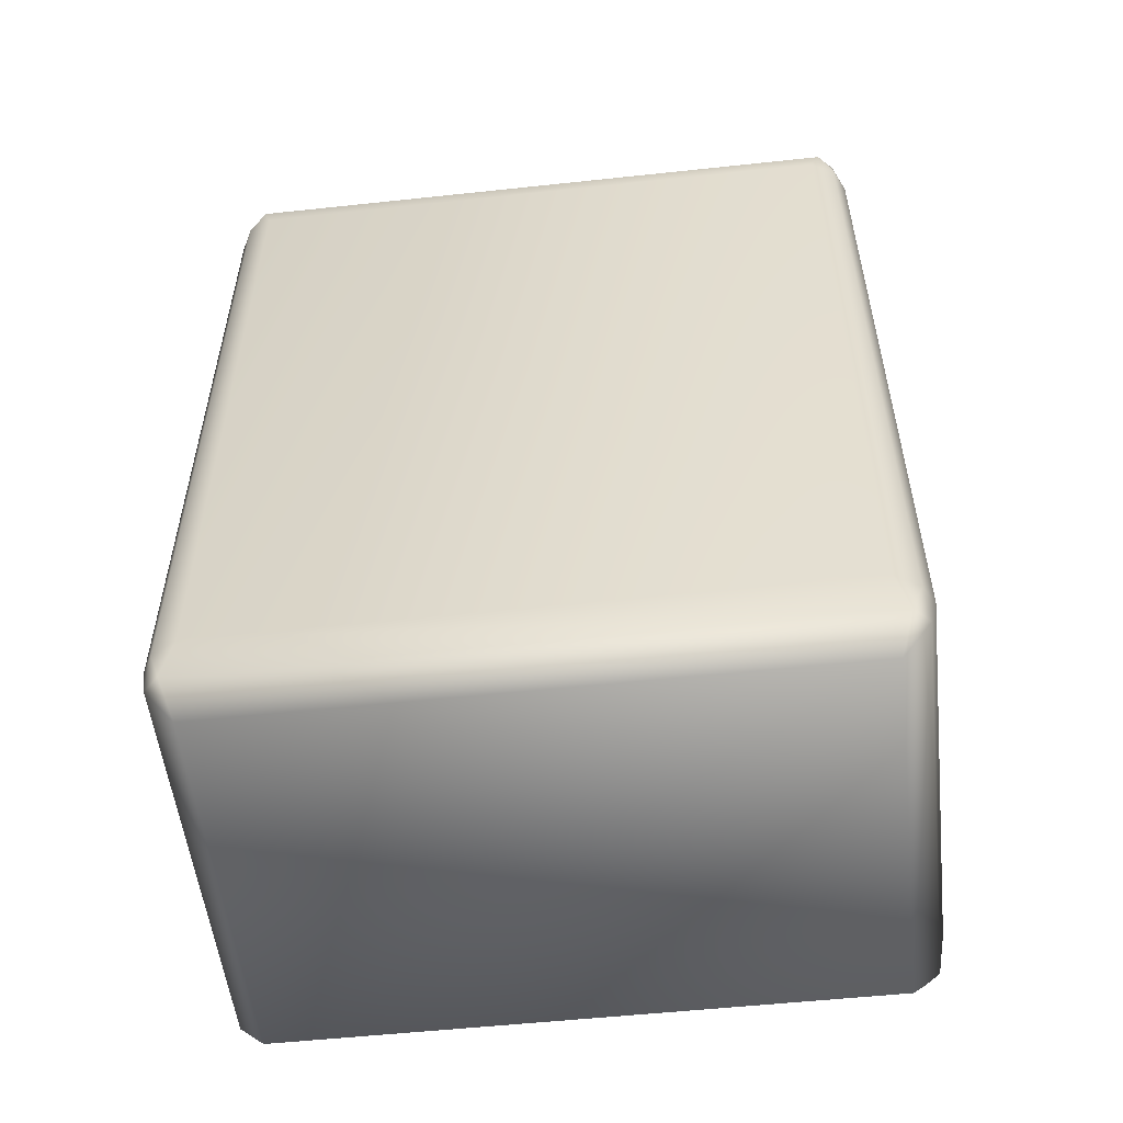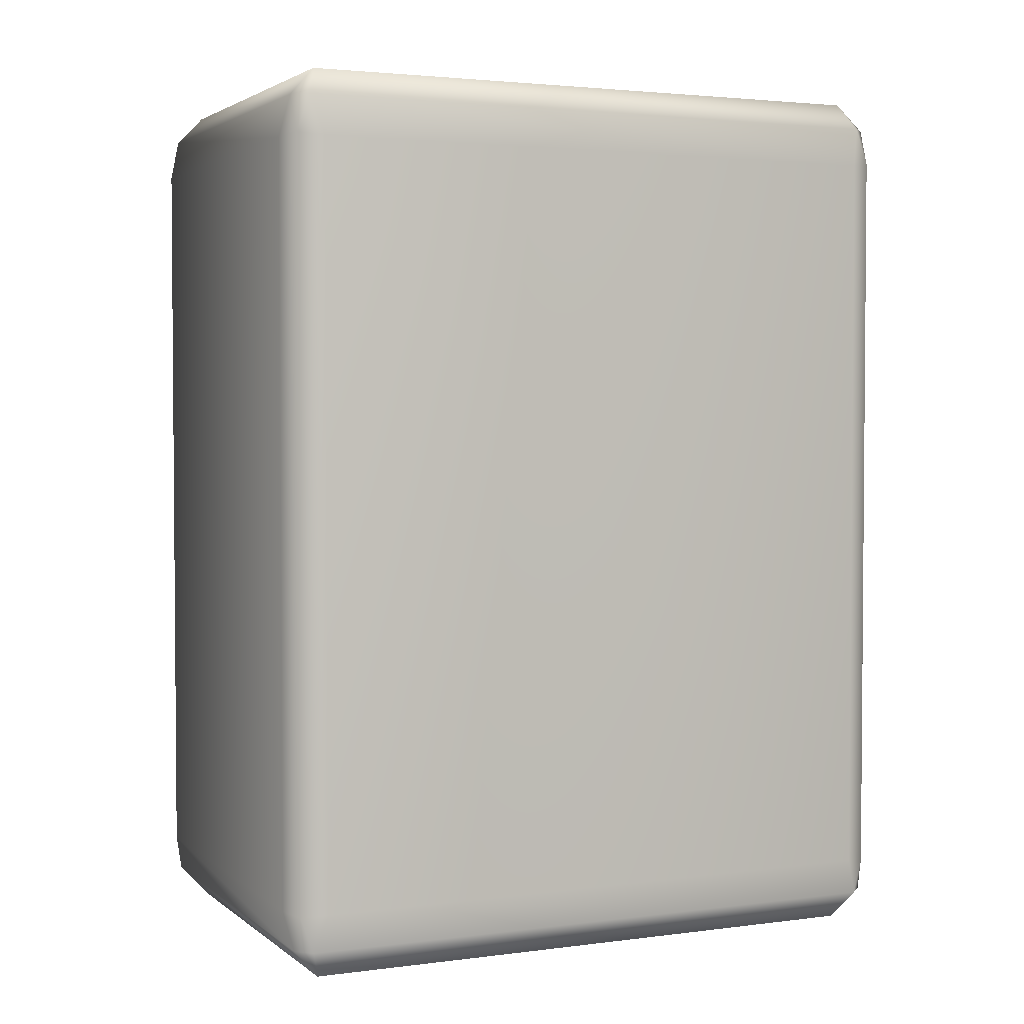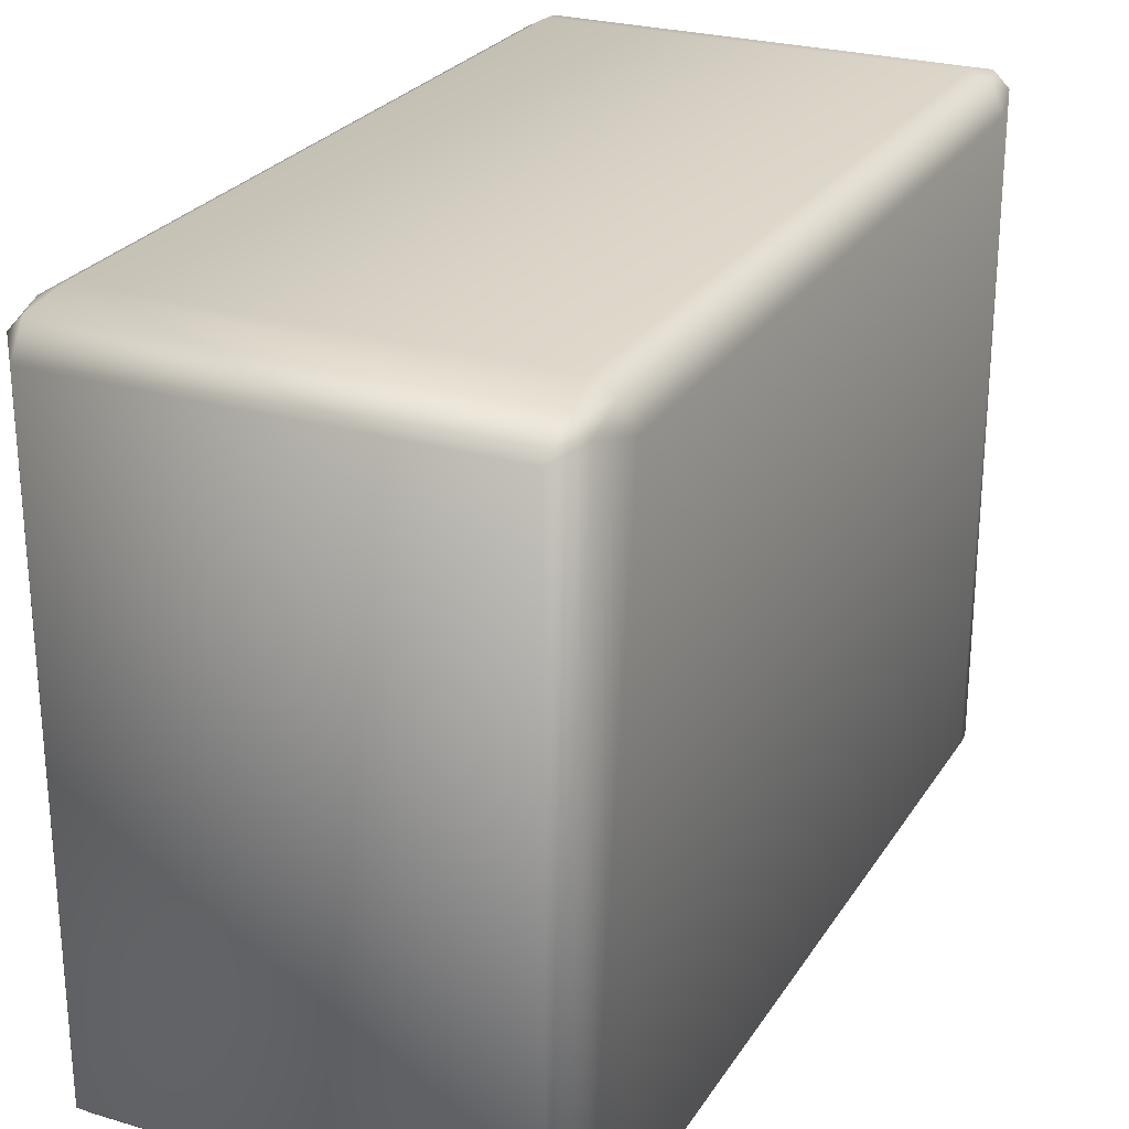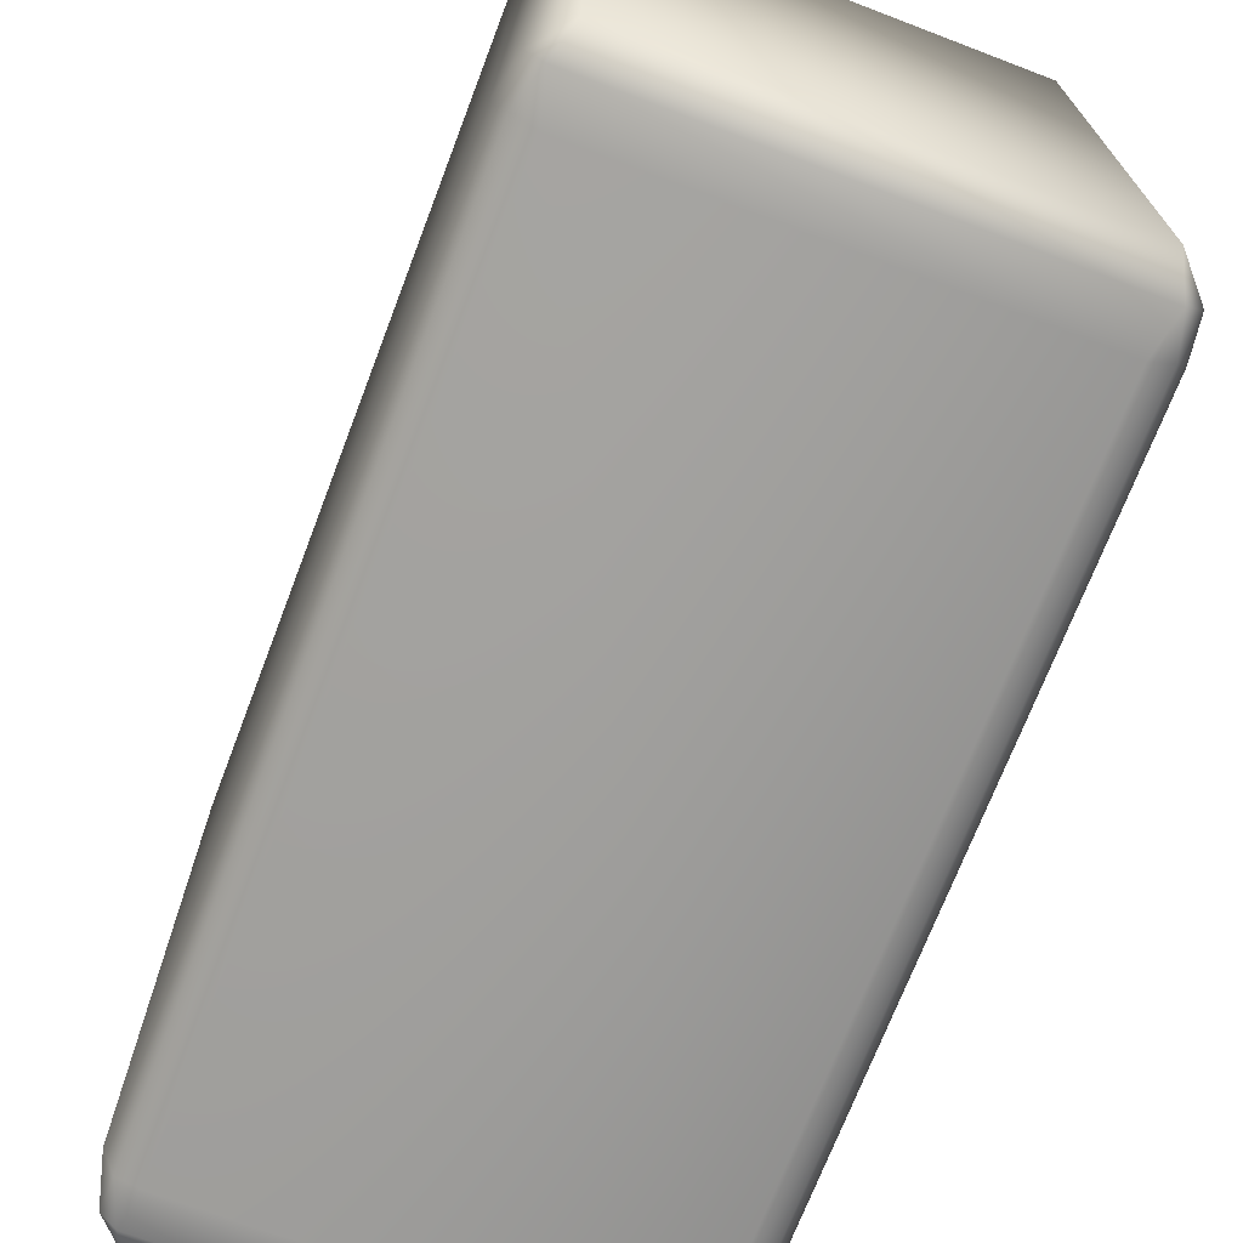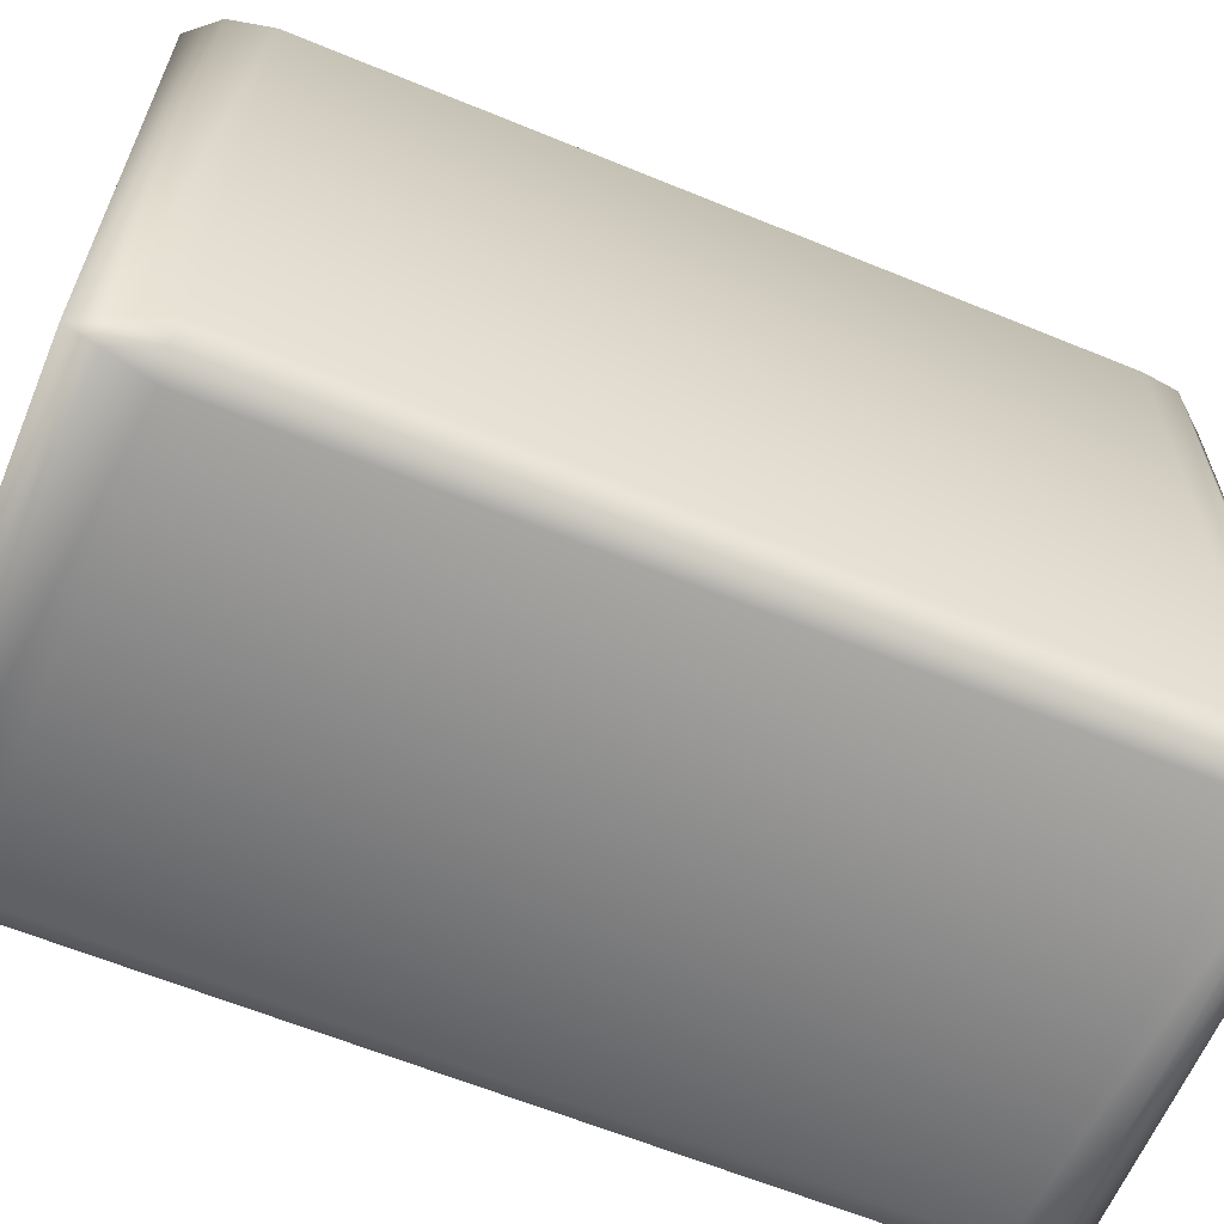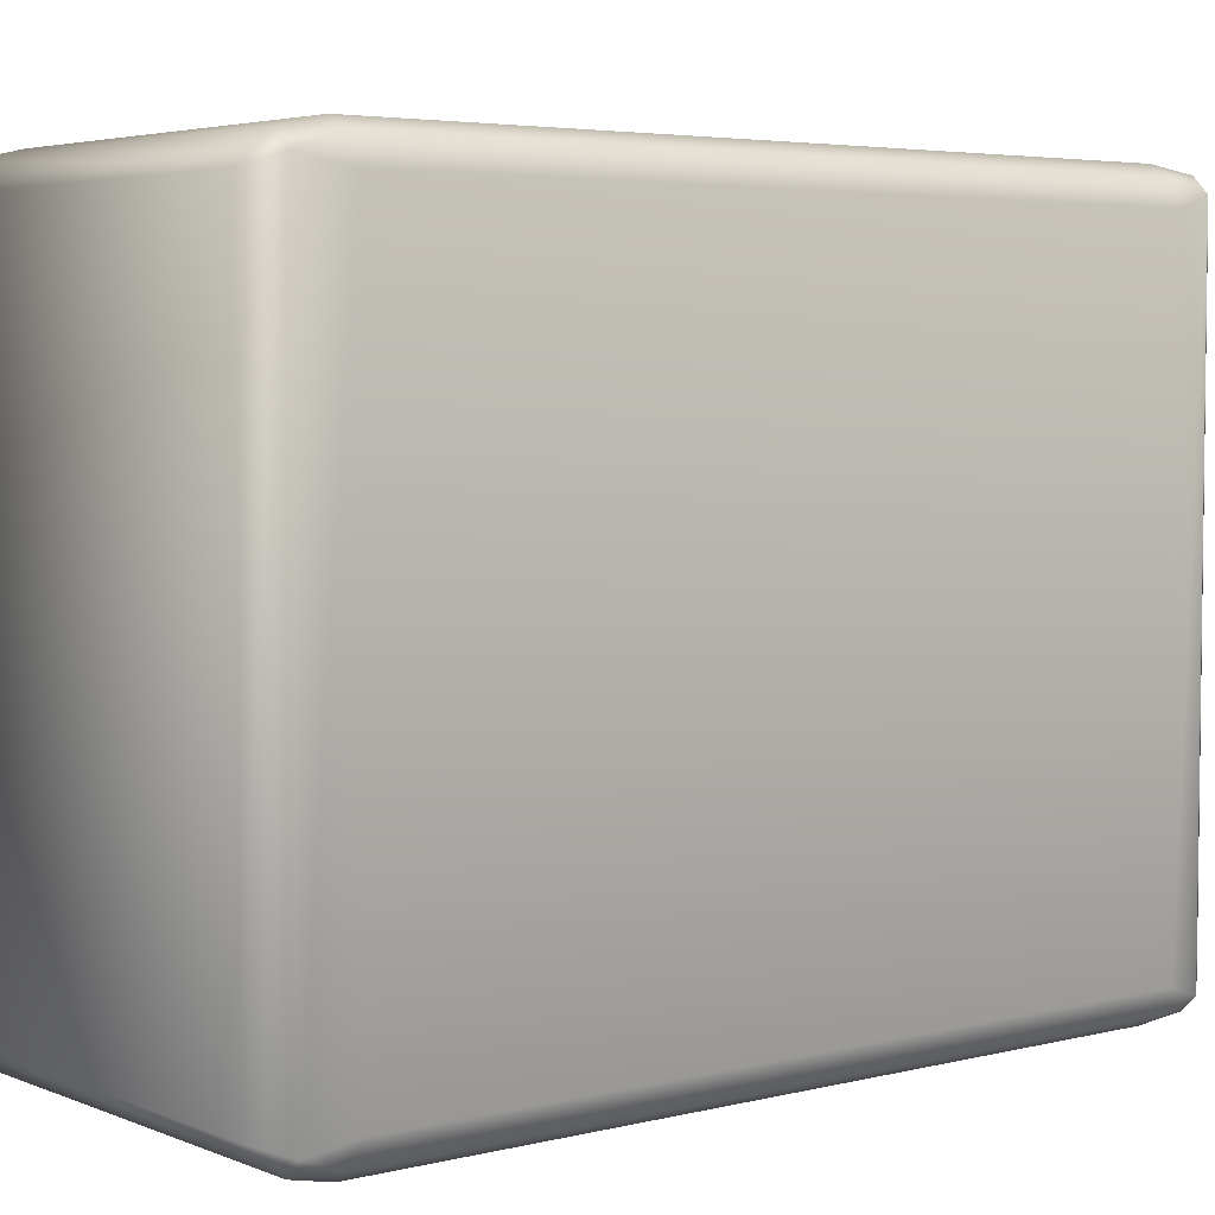
<metadata>
{"format":"obj","ext":"obj","renderer":"f3d","projection":"perspective","resolution":1024,"background":"white","views":[{"elev":-53.9,"azim":96.5,"up":"+Z"},{"elev":2.8,"azim":65.6,"up":"+Z"},{"elev":25.7,"azim":25.3,"up":"+Y"},{"elev":-70.9,"azim":159.1,"up":"+Y"},{"elev":-62.8,"azim":67.4,"up":"+Y"},{"elev":4.4,"azim":51.4,"up":"+Y"}]}
</metadata>
<code>
g mj17
v 0.008791 0.01348 -0.02002
v -0.008791 0.01348 -0.02002
v -0.008791 -0.01348 -0.02002
v 0.008791 -0.01348 -0.02002
v -0.009255 -0.01471 -0.01864
v 0.009256 -0.01471 -0.01864
v 0.009937 -0.01404 -0.01864
v 0.009733 -0.01457 -0.01709
v 0.009938 0.01404 -0.01864
v 0.009256 0.01472 -0.01864
v 0.009733 0.01457 -0.01709
v -0.009255 0.01472 -0.01864
v -0.009937 0.01404 -0.01864
v -0.009733 0.01457 -0.01709
v -0.009938 -0.01404 -0.01864
v -0.009733 -0.01457 -0.01709
v -0.008791 -0.01508 -0.01693
v -0.01029 -0.01348 -0.01693
v -0.01029 0.01348 -0.01693
v -0.008791 0.01508 -0.01693
v 0.01029 -0.01348 -0.01693
v 0.008791 -0.01508 -0.01693
v -0.008791 -0.01508 0.01693
v 0.008791 -0.01508 0.01693
v 0.008791 0.01508 -0.01693
v 0.008791 0.01508 0.01693
v -0.008791 0.01508 0.01693
v -0.01029 0.01348 -0.01693
v 0.009071 0.01464 0.01877
v 0.009733 0.01457 0.01709
v 0.009739 0.01397 0.01877
v 0.008791 0.01348 0.02002
v -0.00907 0.01464 0.01877
v -0.008791 0.01348 0.02002
v -0.008791 -0.01348 0.02002
v 0.008791 -0.01348 0.02002
v -0.009739 -0.01397 0.01877
v -0.009739 0.01397 0.01877
v -0.009733 0.01457 0.01709
v 0.009739 -0.01397 0.01877
v 0.009071 -0.01464 0.01877
v 0.009733 -0.01457 0.01709
v -0.00907 -0.01464 0.01877
v -0.009733 -0.01457 0.01709
v -0.008791 -0.01508 0.01693
v -0.01029 -0.01348 0.01693
v -0.01029 0.01348 0.01693
v 0.01029 -0.01348 0.01693
v 0.008791 -0.01508 0.01693
v 0.01029 0.01348 0.01693
v 0.01029 0.01348 0.01693
v 0.01029 0.01348 -0.01693
v 0.01029 -0.01348 -0.01693
v -0.01029 0.01348 0.01693
v -0.01029 -0.01348 0.01693
v -0.01029 -0.01348 -0.01693
v -0.01029 0.01348 -0.01693
v 0.01029 -0.01348 0.01693
v 0.01029 0.01348 0.01693
v 0.01029 0.01348 -0.01693
v 0.01029 -0.01348 -0.01693
v -0.01029 -0.01348 0.01693
v -0.009733 -0.01457 0.01709
v 0.01029 -0.01348 0.01693
v 0.009733 -0.01457 0.01709
g mj17_0
f 3 2 1
f 4 3 1
f 5 3 4
f 6 5 4
f 7 4 1
f 6 4 7
f 6 7 8
f 9 7 1
f 10 1 2
f 9 1 10
f 10 11 9
f 12 10 2
f 13 2 3
f 12 2 13
f 13 14 12
f 15 13 3
f 15 3 5
f 15 5 16
f 5 17 16
f 17 5 6
f 16 18 15
f 13 19 14
f 14 20 12
f 7 21 8
f 8 22 6
f 17 22 23
f 17 23 16
f 22 24 23
f 10 25 11
f 25 10 12
f 20 25 12
f 25 20 26
f 11 25 26
f 20 27 26
f 22 17 6
f 28 13 15
f 18 28 15
f 26 27 29
f 30 26 29
f 30 29 31
f 30 11 26
f 29 32 31
f 29 33 32
f 27 33 29
f 33 34 32
f 34 35 32
f 35 36 32
f 31 32 36
f 37 35 34
f 38 37 34
f 38 34 33
f 39 38 33
f 33 27 39
f 40 31 36
f 41 36 35
f 40 36 41
f 42 40 41
f 43 41 35
f 43 35 37
f 44 43 37
f 44 45 43
f 37 46 44
f 46 37 38
f 39 47 38
f 47 46 38
f 42 48 40
f 41 49 42
f 49 41 43
f 45 49 43
f 48 50 40
f 50 31 40
f 39 14 47
f 20 14 39
f 27 20 39
f 14 19 47
f 31 51 30
f 51 52 30
f 52 11 30
f 11 52 9
f 52 53 9
f 53 7 9
f 56 55 54
f 57 56 54
f 60 59 58
f 61 60 58
f 63 62 18
f 16 63 18
f 23 63 16
f 8 21 64
f 65 8 64
f 22 8 65
f 24 22 65

</code>
